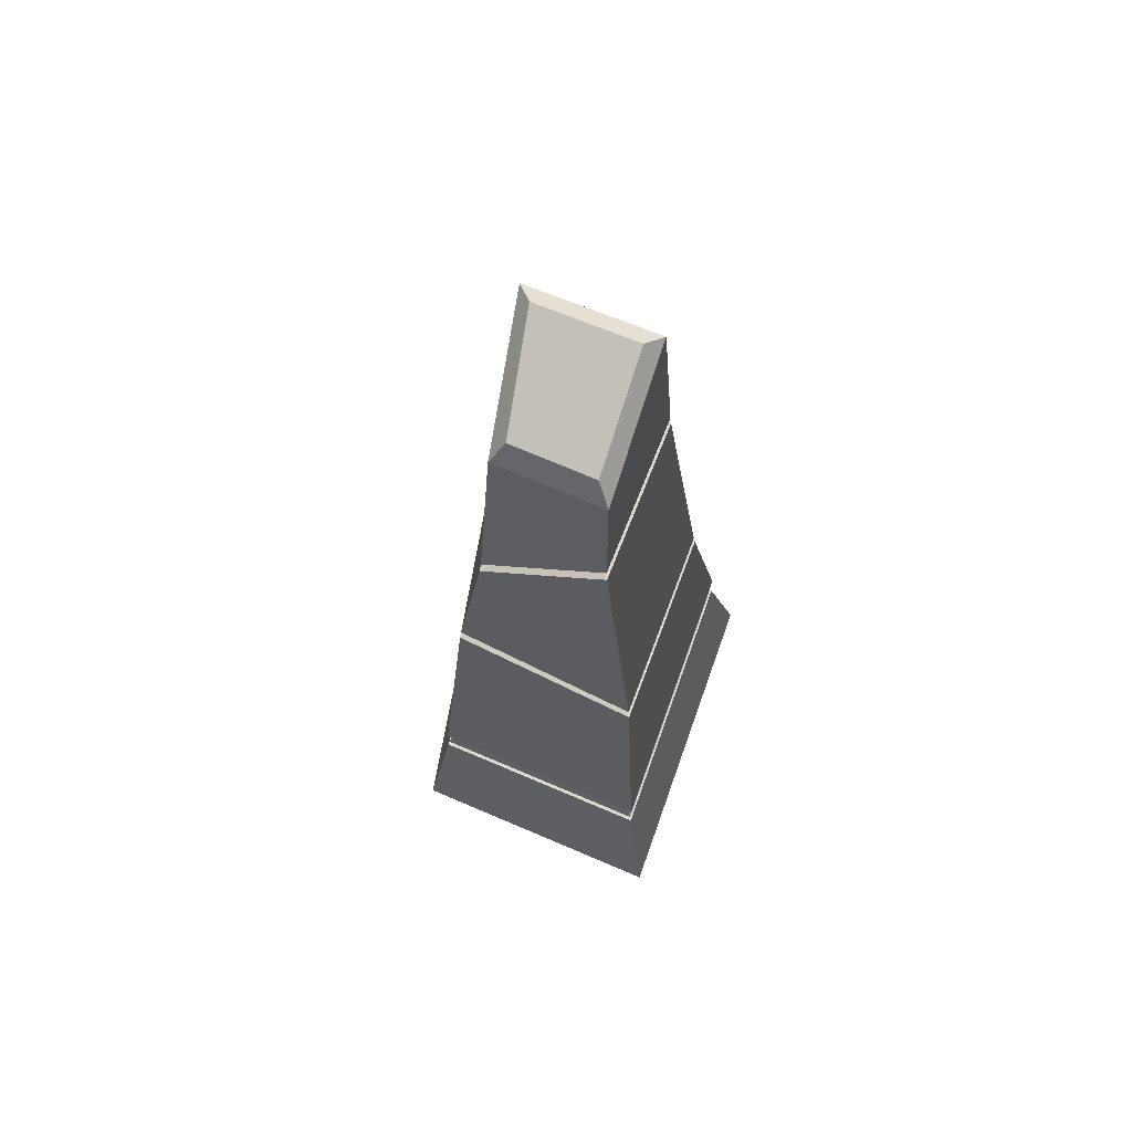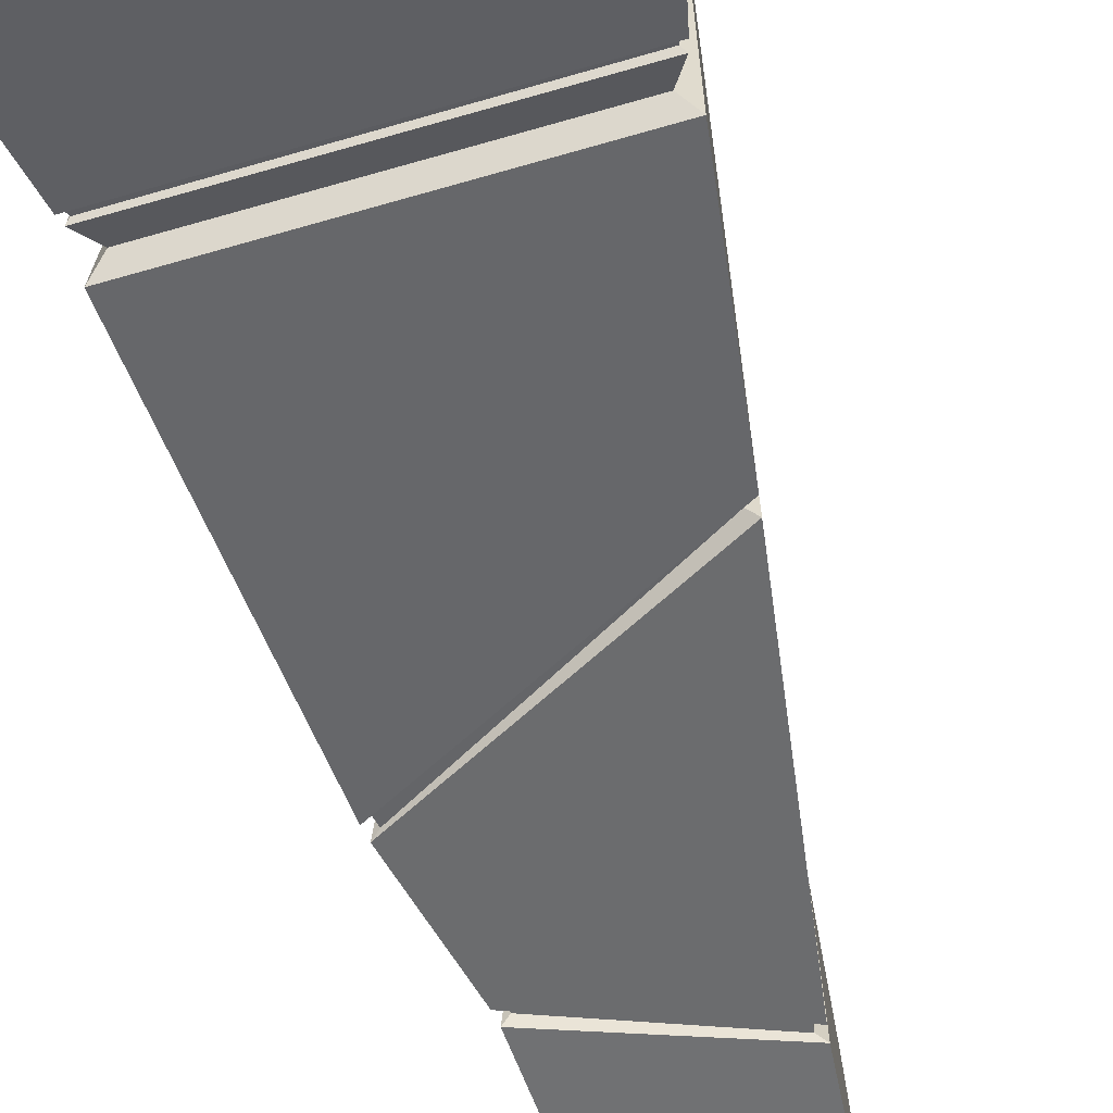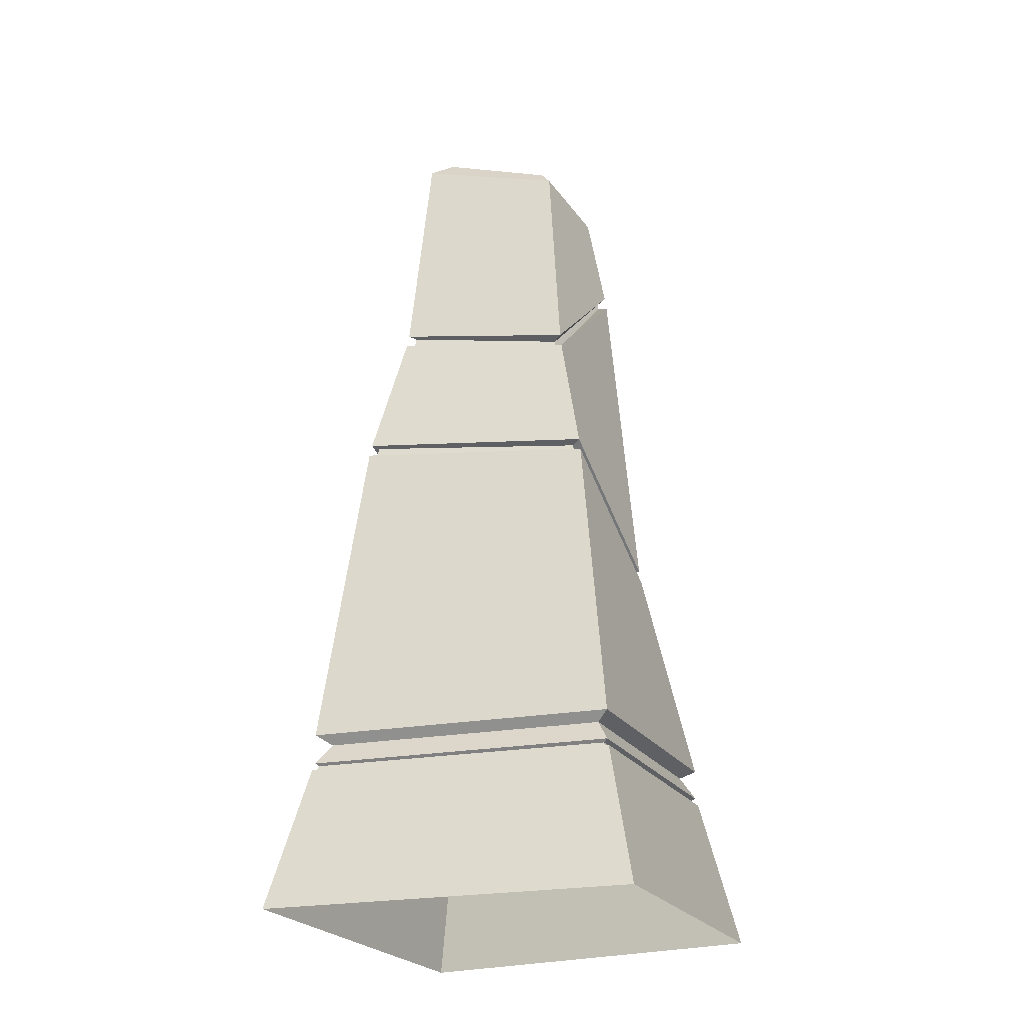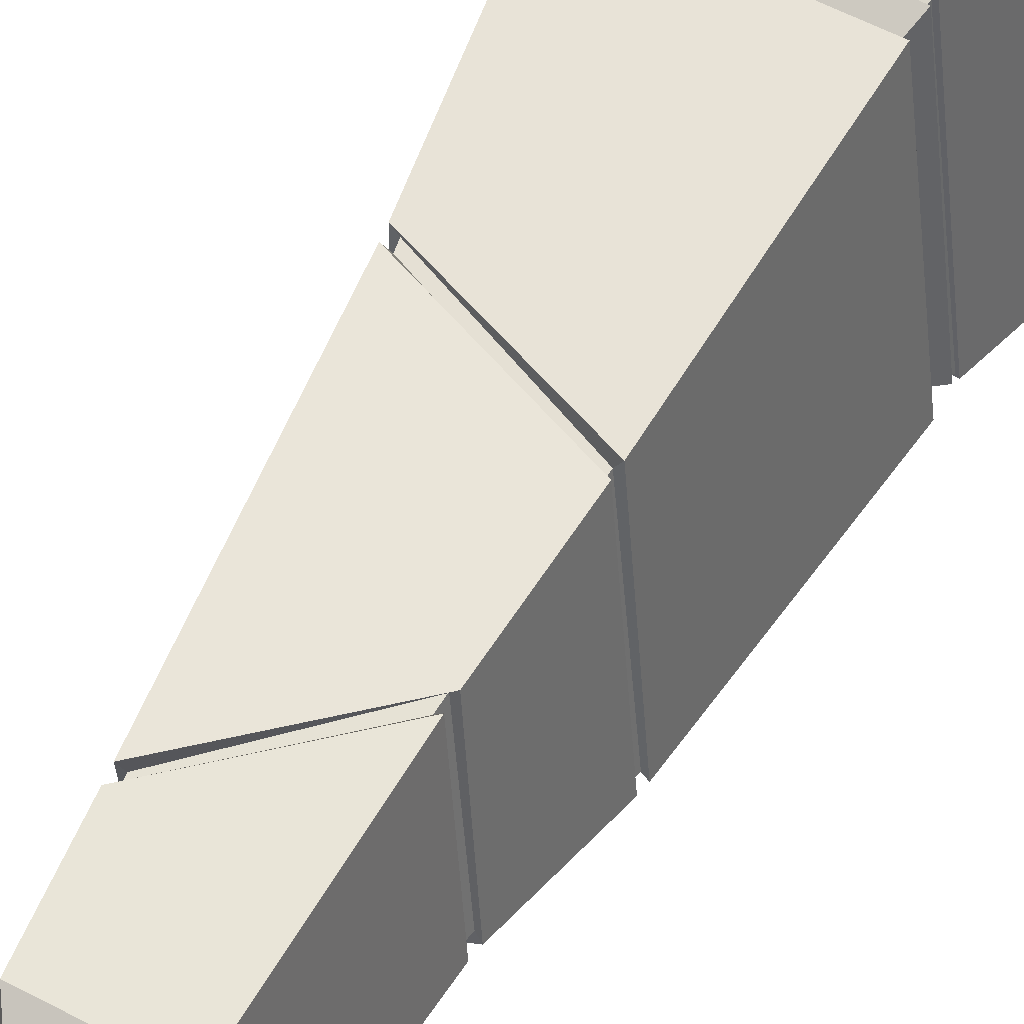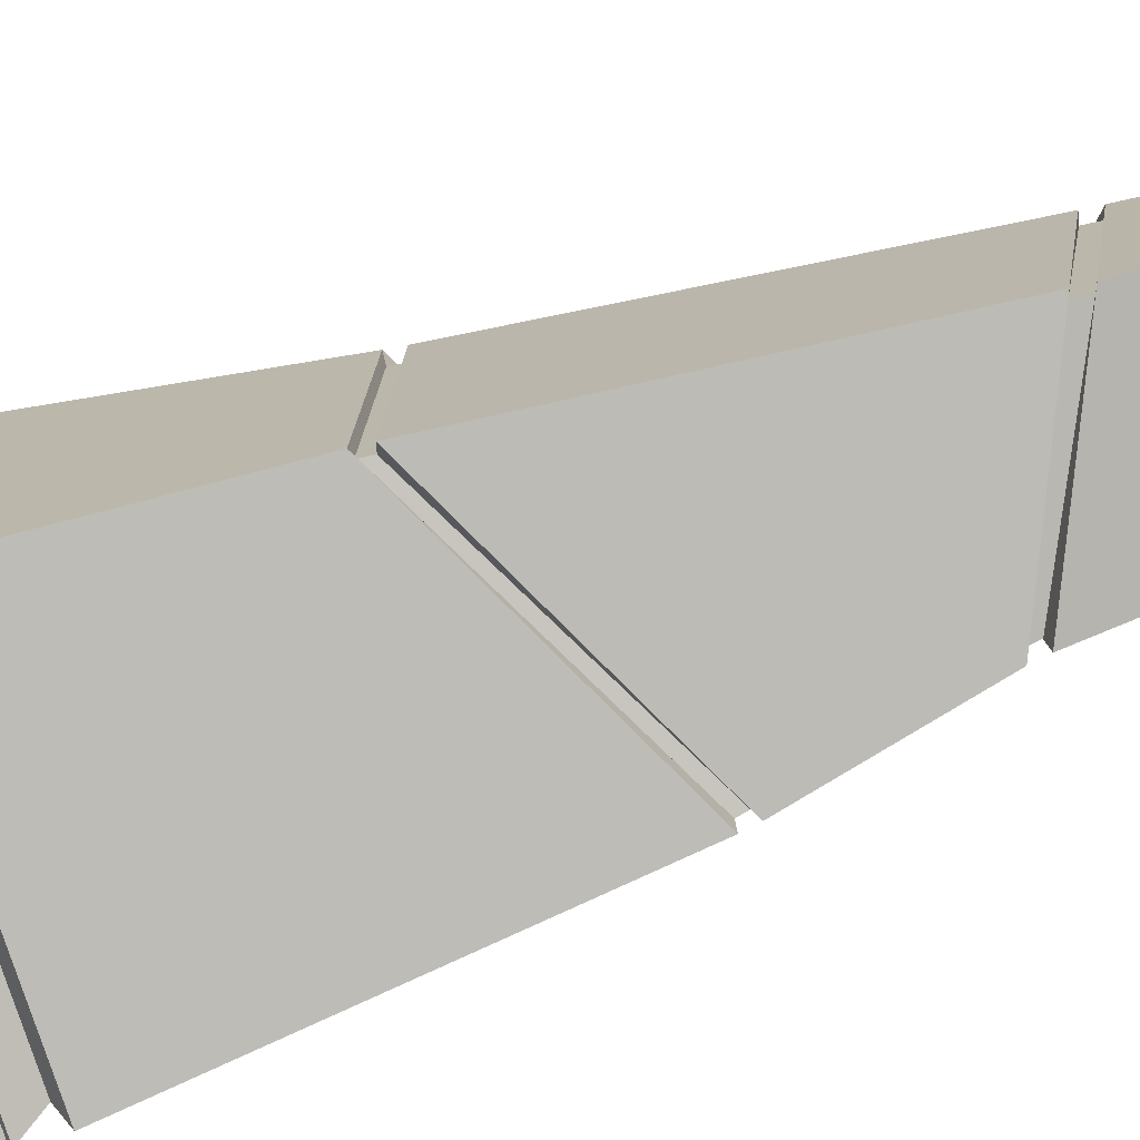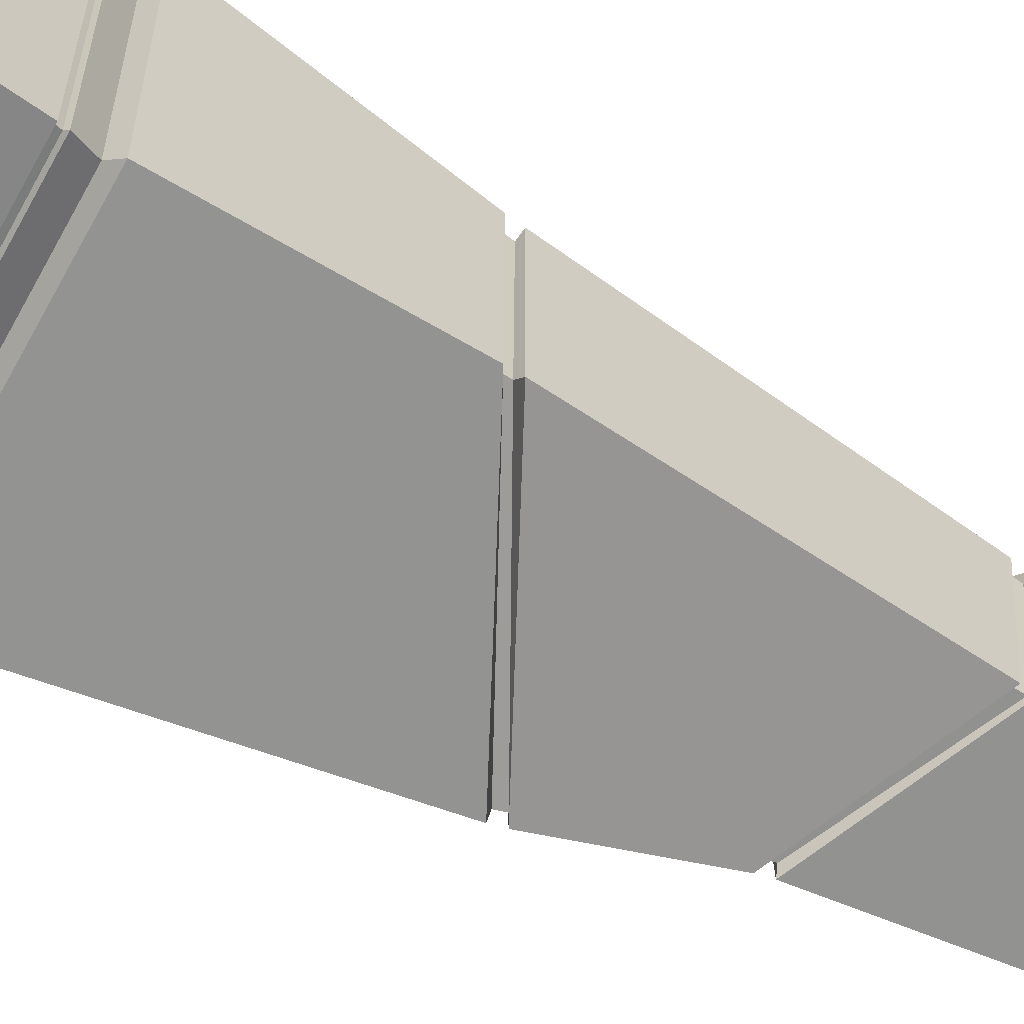
<metadata>
{"format":"obj","ext":"obj","renderer":"f3d","projection":"perspective","resolution":1024,"background":"white","views":[{"elev":71.0,"azim":18.2,"up":"+Y"},{"elev":-56.5,"azim":14.0,"up":"+Z"},{"elev":-26.1,"azim":-67.1,"up":"+Y"},{"elev":52.6,"azim":-152.9,"up":"+Z"},{"elev":-72.9,"azim":108.5,"up":"+Z"},{"elev":-61.7,"azim":60.6,"up":"+Z"}]}
</metadata>
<code>
v -0.7196 0 1.08
v 0.9891 0 1.225
v -1.045 0 -1.225
v 1.045 0 -0.9838
v -0.5436 1.095 0.8162
v 0.7472 1.095 0.9257
v 0.7891 1.095 -0.7432
v -0.7891 1.095 -0.9257
v -0.5955 1.152 0.894
v 0.8185 1.152 1.014
v 0.8644 1.152 -0.8141
v -0.8644 1.152 -1.014
v -0.2138 5.638 0.3394
v -0.2867 5.512 0.4242
v 0.3044 5.646 0.3896
v 0.3878 5.512 0.4791
v 0.3192 5.915 -0.2867
v 0.4109 5.848 -0.3923
v -0.3177 5.849 -0.3622
v -0.4158 5.758 -0.4893
v 0.4326 4.762 0.5978
v 0.4257 4.847 0.5885
v -0.3587 4.01 0.5324
v -0.3509 4.103 0.5205
v -0.5187 4.182 -0.6099
v -0.5089 4.266 -0.5984
v 0.4796 4.626 -0.4548
v 0.4728 4.708 -0.4505
v -0.6693 3.322 -0.7847
v -0.6795 3.243 -0.7966
v 0.7164 2.523 -0.5742
v 0.7074 2.607 -0.5649
v 0.6674 2.555 0.7246
v 0.6587 2.639 0.7142
v -0.4695 3.09 0.7021
v -0.462 3.171 0.6907
v 0.3976 4.748 0.5455
v 0.3907 4.833 0.5362
v -0.3031 4.088 0.4608
v -0.3109 3.995 0.4727
v 0.434 4.614 -0.4061
v 0.4272 4.695 -0.4018
v -0.4717 4.252 -0.5571
v -0.4816 4.169 -0.5685
v -0.6359 3.305 -0.744
v -0.6461 3.244 -0.7559
v -0.43 3.091 0.6421
v -0.4225 3.154 0.6307
v 0.6581 2.591 -0.5171
v 0.6672 2.524 -0.5264
v 0.6156 2.622 0.6613
v 0.6243 2.556 0.6717
v 0.8145 0.962 1.009
v -0.5926 0.962 0.8897
v -0.8602 0.962 -1.009
v 0.8602 0.962 -0.8101
v 0.8253 0.9156 1.022
v -0.6004 0.9156 0.9015
v -0.8716 0.9156 -1.022
v 0.8716 0.9156 -0.8208
v 0.8051 0.9154 0.9951
v -0.5773 0.9167 0.8704
v 0.7956 0.9455 0.9832
v -0.5703 0.9468 0.8599
v -0.852 0.917 -1
v -0.8419 0.947 -0.9886
v 0.8377 0.9457 -0.7856
v 0.8478 0.9157 -0.7951
f 1 2 57 58
f 59 60 4 3
f 2 4 60 57
f 3 1 58 59
f 6 5 54 53
f 7 6 53 56
f 8 7 56 55
f 5 8 55 54
f 5 6 10 9
f 6 7 11 10
f 7 8 12 11
f 8 5 9 12
f 13 14 16 15
f 14 13 19 20
f 15 16 18 17
f 17 18 20 19
f 13 15 17 19
f 37 38 39 40
f 38 37 41 42
f 40 39 43 44
f 44 43 42 41
f 45 46 47 48
f 46 45 49 50
f 50 49 51 52
f 52 51 48 47
f 9 10 33 35
f 10 11 31 33
f 11 12 30 31
f 12 9 35 30
f 32 29 25 27
f 34 32 27 21
f 36 34 21 23
f 29 36 23 25
f 24 22 16 14
f 26 24 14 20
f 28 26 20 18
f 22 28 18 16
f 22 24 39 38
f 23 21 37 40
f 21 27 41 37
f 28 22 38 42
f 24 26 43 39
f 25 23 40 44
f 26 28 42 43
f 27 25 44 41
f 30 35 47 46
f 36 29 45 48
f 29 32 49 45
f 31 30 46 50
f 32 34 51 49
f 33 31 50 52
f 34 36 48 51
f 35 33 52 47
f 62 61 63 64
f 65 62 64 66
f 66 67 68 65
f 61 68 67 63
f 58 57 61 62
f 53 54 64 63
f 59 58 62 65
f 54 55 66 64
f 55 56 67 66
f 60 59 65 68
f 57 60 68 61
f 56 53 63 67

</code>
